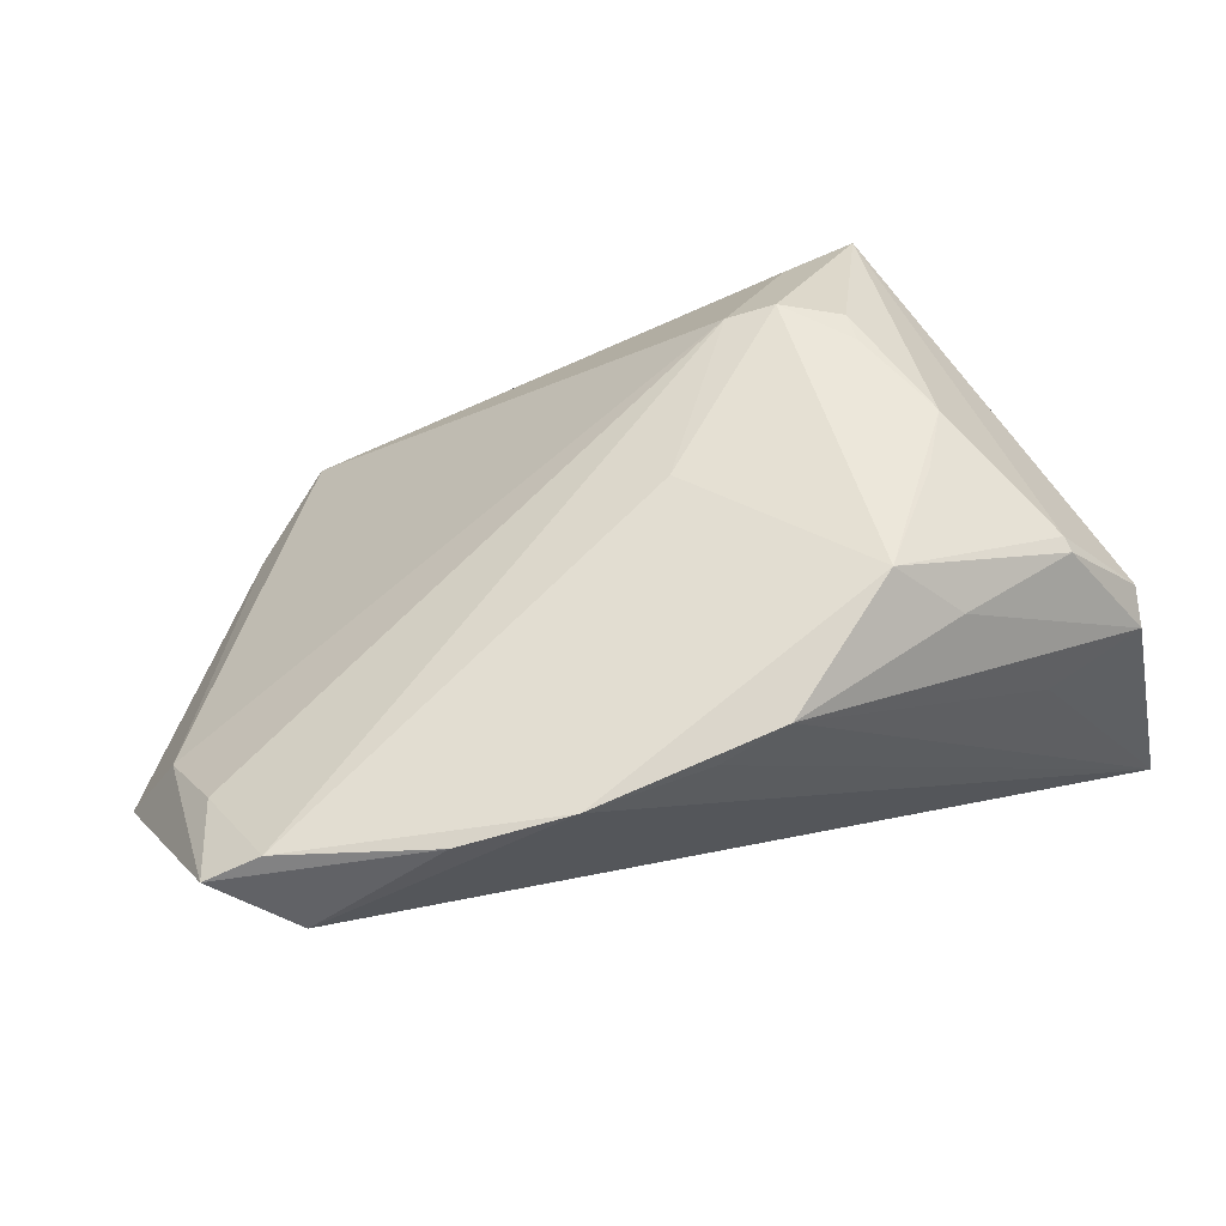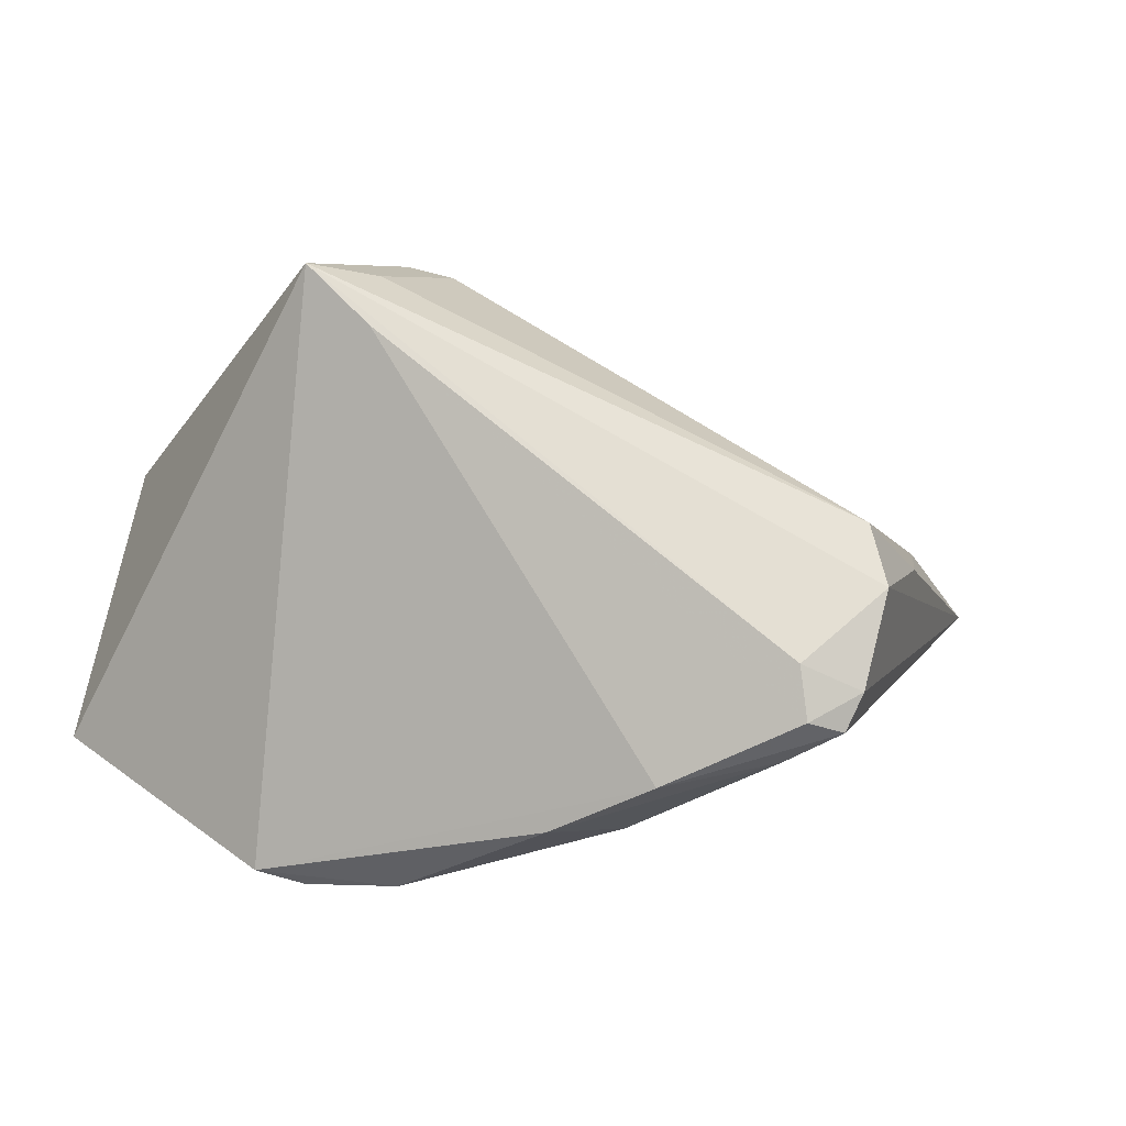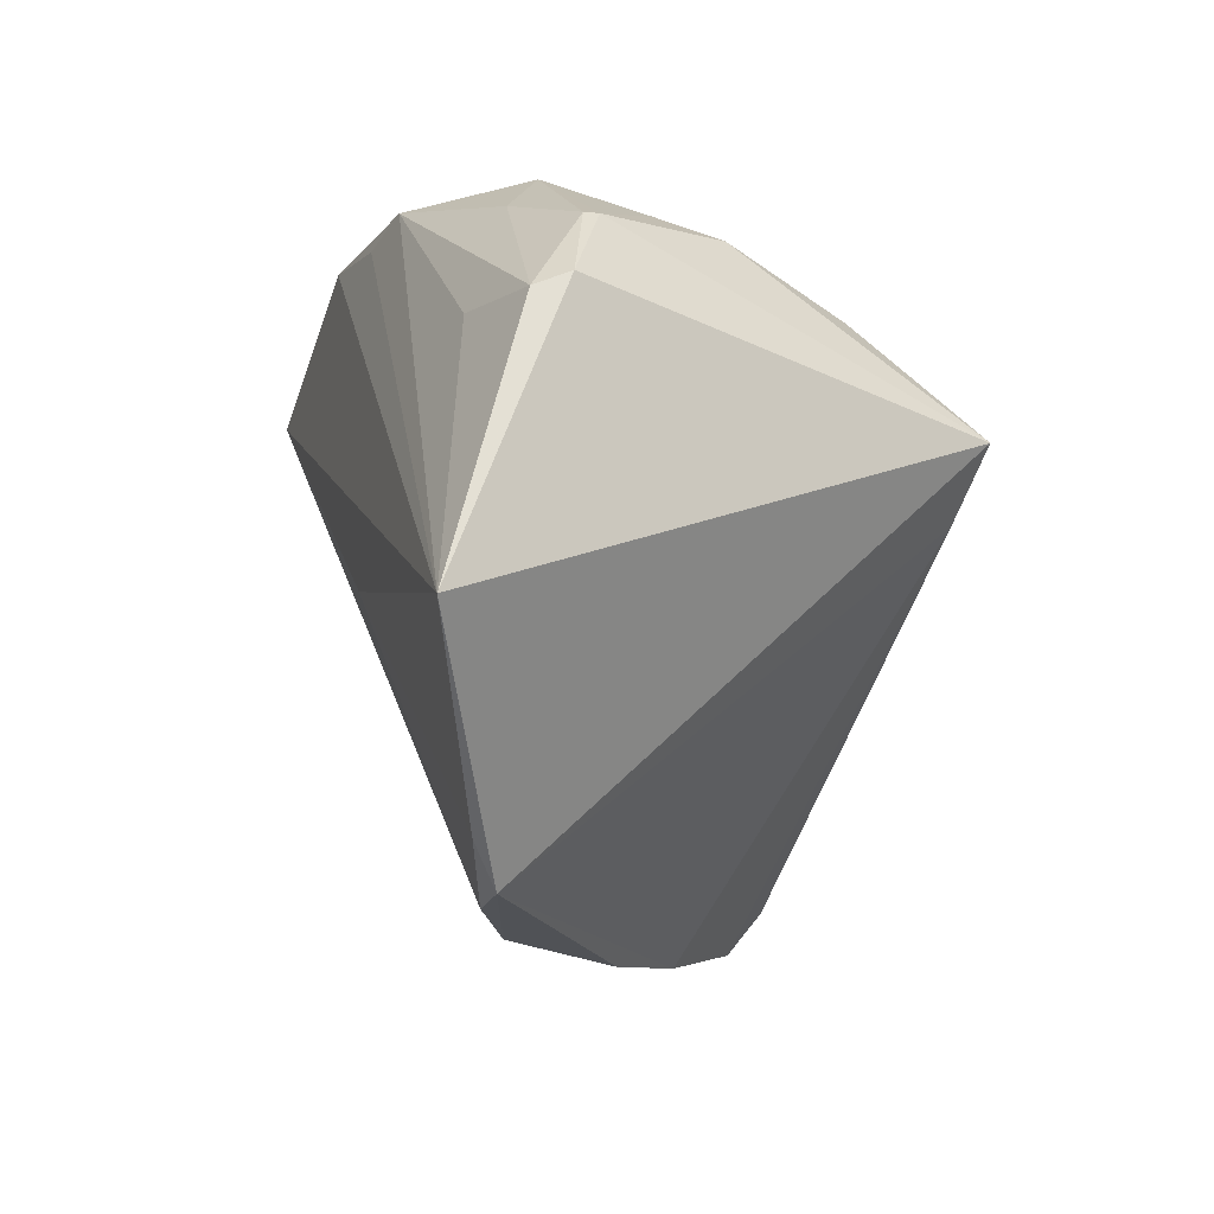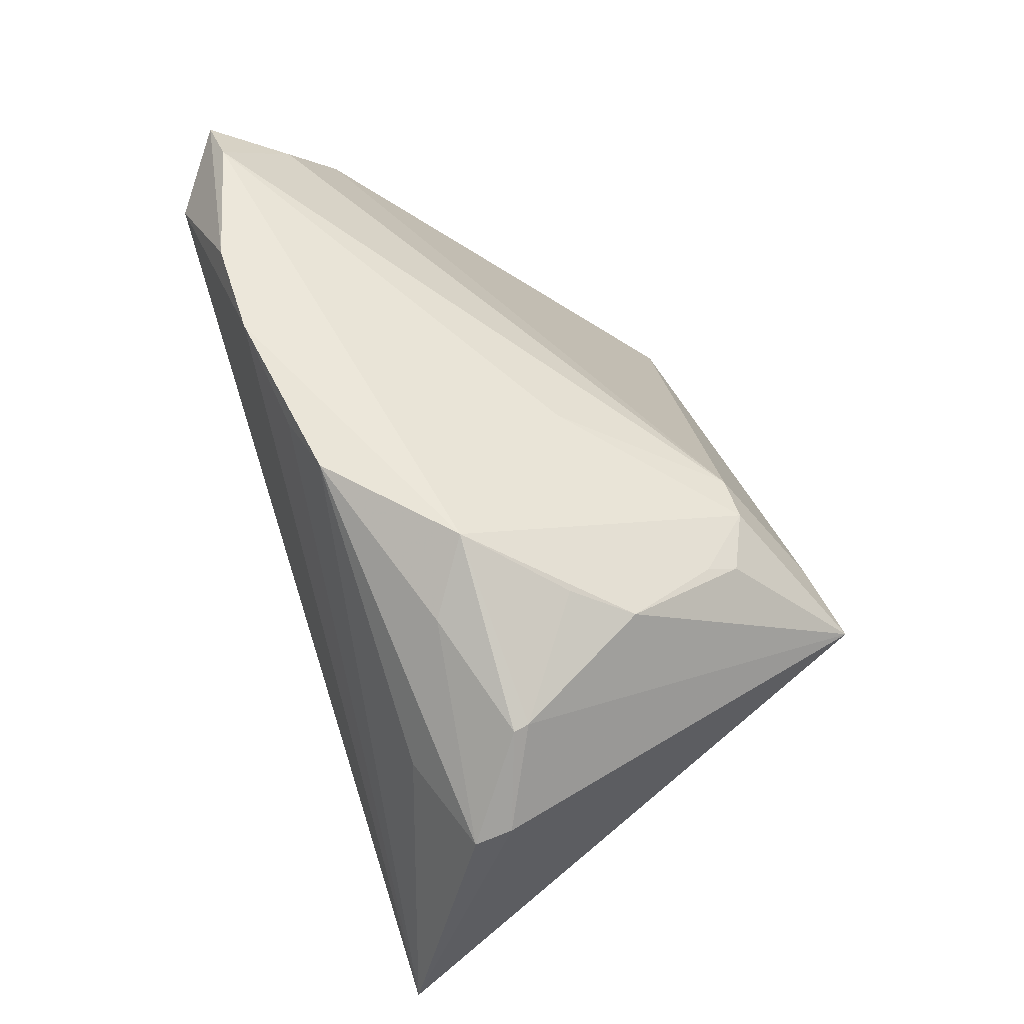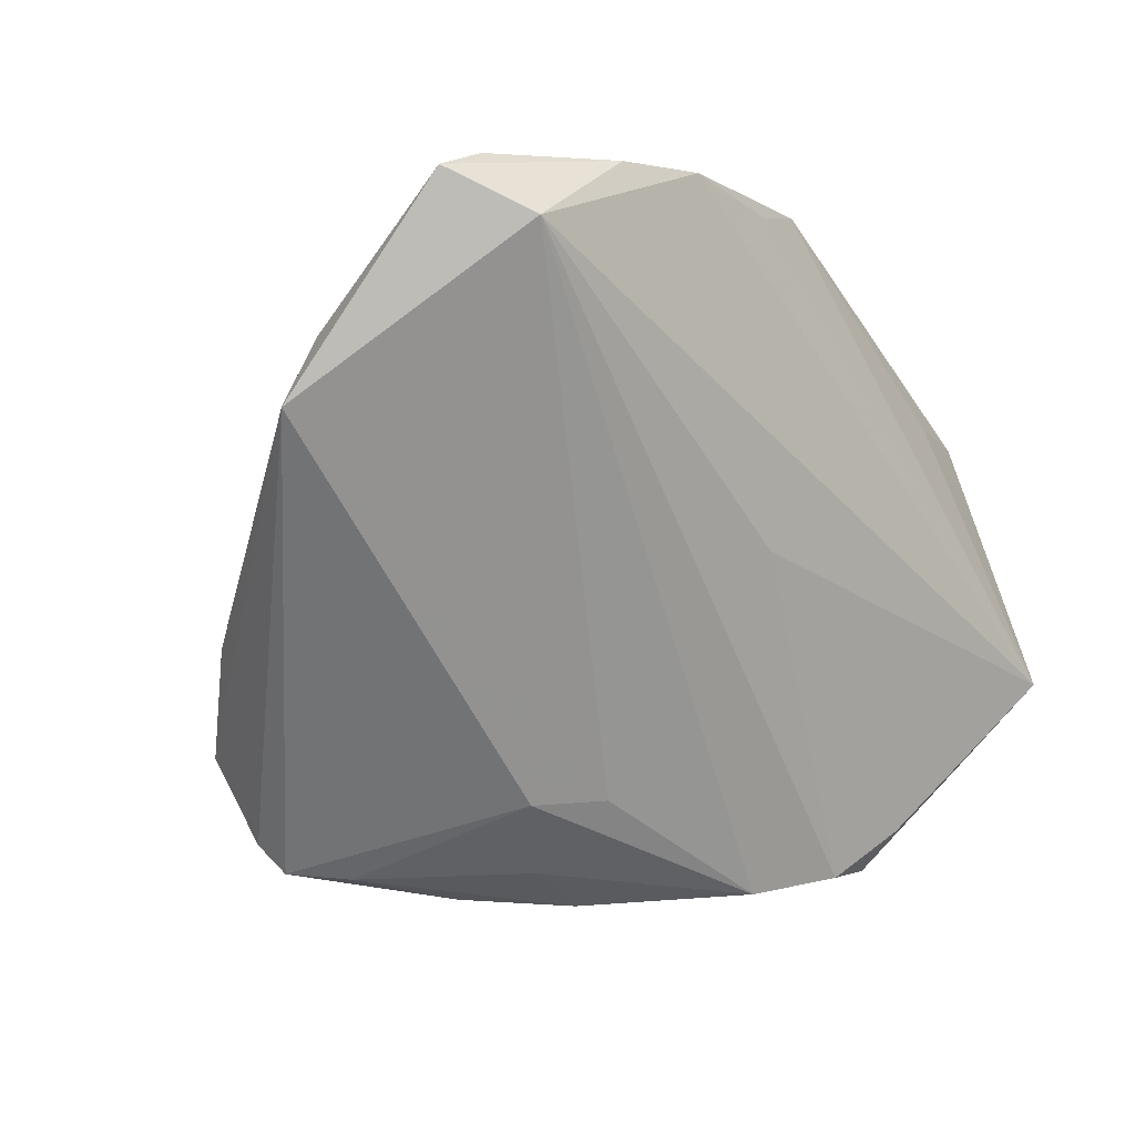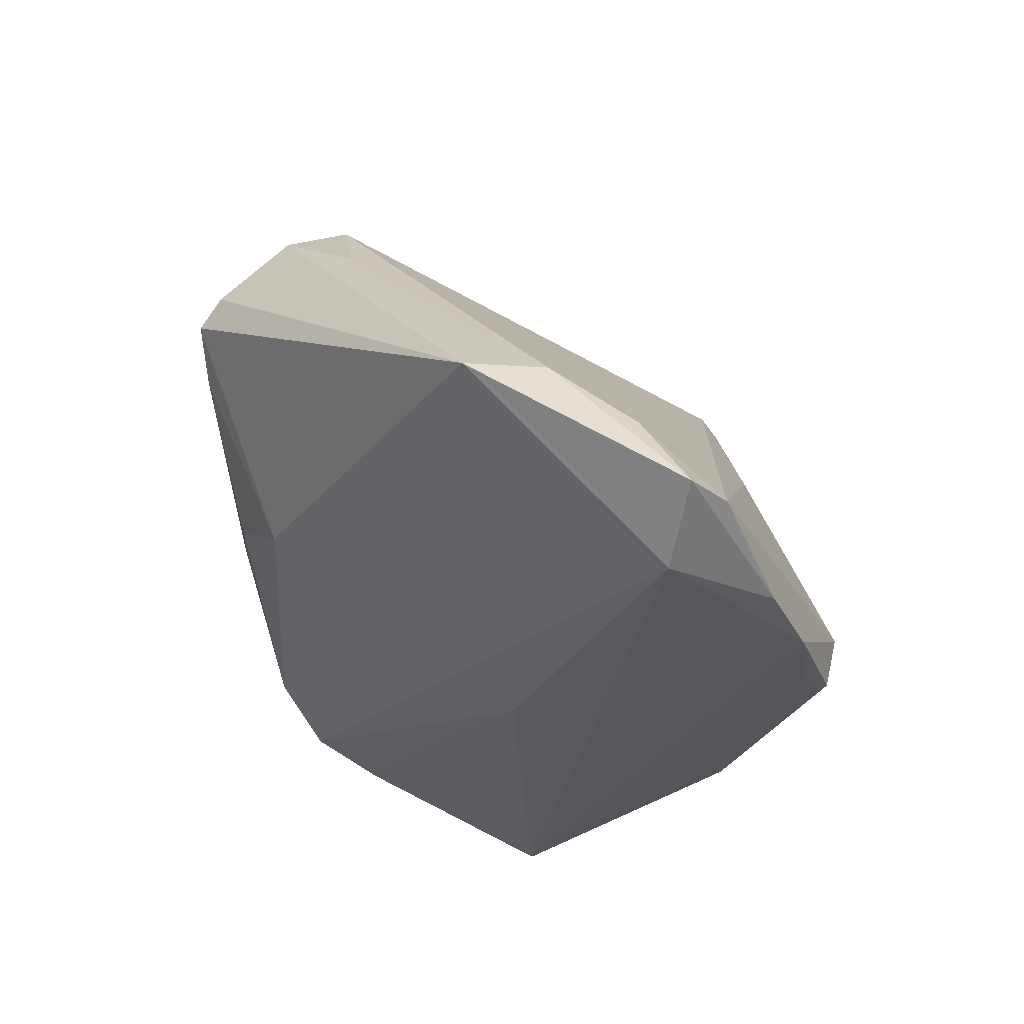
<metadata>
{"format":"obj","ext":"obj","renderer":"f3d","projection":"perspective","resolution":1024,"background":"white","views":[{"elev":73.5,"azim":164.4,"up":"+Y"},{"elev":-41.5,"azim":-12.3,"up":"+Y"},{"elev":-12.4,"azim":-105.6,"up":"+Y"},{"elev":58.9,"azim":-108.8,"up":"+Y"},{"elev":-7.9,"azim":131.5,"up":"+Y"},{"elev":-27.6,"azim":105.7,"up":"+Z"}]}
</metadata>
<code>
v 0.03212 -0.04177 0.02569
v -0.04217 0.02851 -0.009368
v -0.02999 -0.04115 -0.01685
v 0.0192 -0.03379 -0.003342
v 0.03552 -0.02741 0.03531
v 0.04772 0.03613 -0.02178
v 0.03331 -0.01945 0.03714
v 0.001511 -0.00336 -0.02615
v 0.001447 0.03811 -0.02556
v -0.03327 0.03027 0.00734
v -0.05046 0.01895 -0.01429
v -0.02137 0.04011 -0.01083
v -0.03465 0.009386 0.0372
v -0.02812 0.02596 0.01914
v 0.05631 0.0165 -0.00494
v 0.0257 -0.03666 0.03062
v -0.006783 0.04011 -0.02383
v -0.02531 0.01181 0.03487
v -0.003322 0.0306 0.007923
v 0.01083 -0.03306 -0.008281
v 0.02737 -0.04189 0.02669
v 0.001911 -0.04569 0.004865
v -0.02632 0.001844 0.03585
v -0.02826 0.0338 -0.01606
v 0.02949 0.03851 -0.02664
v 0.04561 0.02833 -0.02863
v -0.01288 -0.04421 -0.01205
v -0.05462 -0.01586 -0.02863
v -0.02815 0.02398 0.02306
v 0.02647 -0.04246 0.01982
v 0.04317 -0.01488 0.02549
v -0.02103 0.0239 0.02641
v -0.0295 0.03378 0.0001906
v -0.03783 0.01775 -0.02273
v 0.01266 -0.04488 0.01497
v -0.05005 0.01707 -0.01872
v -0.03312 -0.03601 -0.02016
v 0.06268 0.007497 -0.006573
v 0.01607 0.04011 -0.02702
v 0.01214 -0.04168 0.002171
v -0.04248 0.02835 -0.01127
v 0.03363 -0.03822 0.0291
v 0.05465 0.03319 -0.02211
v -0.02366 -0.04209 -0.01712
v 0.0525 0.0267 -0.01212
v -0.01522 0.02283 0.02669
f 21 42 16
f 13 7 18
f 12 6 39
f 28 13 11
f 28 39 26
f 21 16 23
f 23 16 13
f 38 15 31
f 31 15 7
f 5 7 13
f 13 16 5
f 5 16 42
f 5 31 7
f 5 42 38
f 38 31 5
f 19 12 32
f 6 12 19
f 17 12 39
f 28 34 17
f 36 34 28
f 28 11 36
f 36 17 34
f 36 11 41
f 43 15 38
f 38 26 43
f 20 4 27
f 27 26 20
f 38 4 20
f 20 26 38
f 44 26 27
f 39 6 25
f 25 26 39
f 6 43 25
f 25 43 26
f 27 4 40
f 4 30 40
f 40 22 27
f 30 22 40
f 1 42 21
f 38 42 1
f 1 4 38
f 1 30 4
f 2 12 41
f 41 11 2
f 2 11 13
f 13 10 2
f 29 13 32
f 29 10 13
f 9 39 28
f 28 17 9
f 9 17 39
f 24 36 41
f 17 36 24
f 41 12 24
f 12 17 24
f 7 15 46
f 46 18 7
f 46 19 32
f 6 19 46
f 32 13 46
f 13 18 46
f 28 26 8
f 26 44 8
f 28 8 37
f 37 8 44
f 3 44 27
f 27 22 3
f 3 37 44
f 3 23 13
f 3 13 28
f 28 37 3
f 35 22 30
f 30 1 35
f 35 1 21
f 21 23 35
f 23 3 35
f 35 3 22
f 33 10 12
f 12 2 33
f 33 2 10
f 14 29 32
f 10 29 14
f 32 12 14
f 12 10 14
f 15 43 45
f 45 46 15
f 45 43 6
f 6 46 45

</code>
